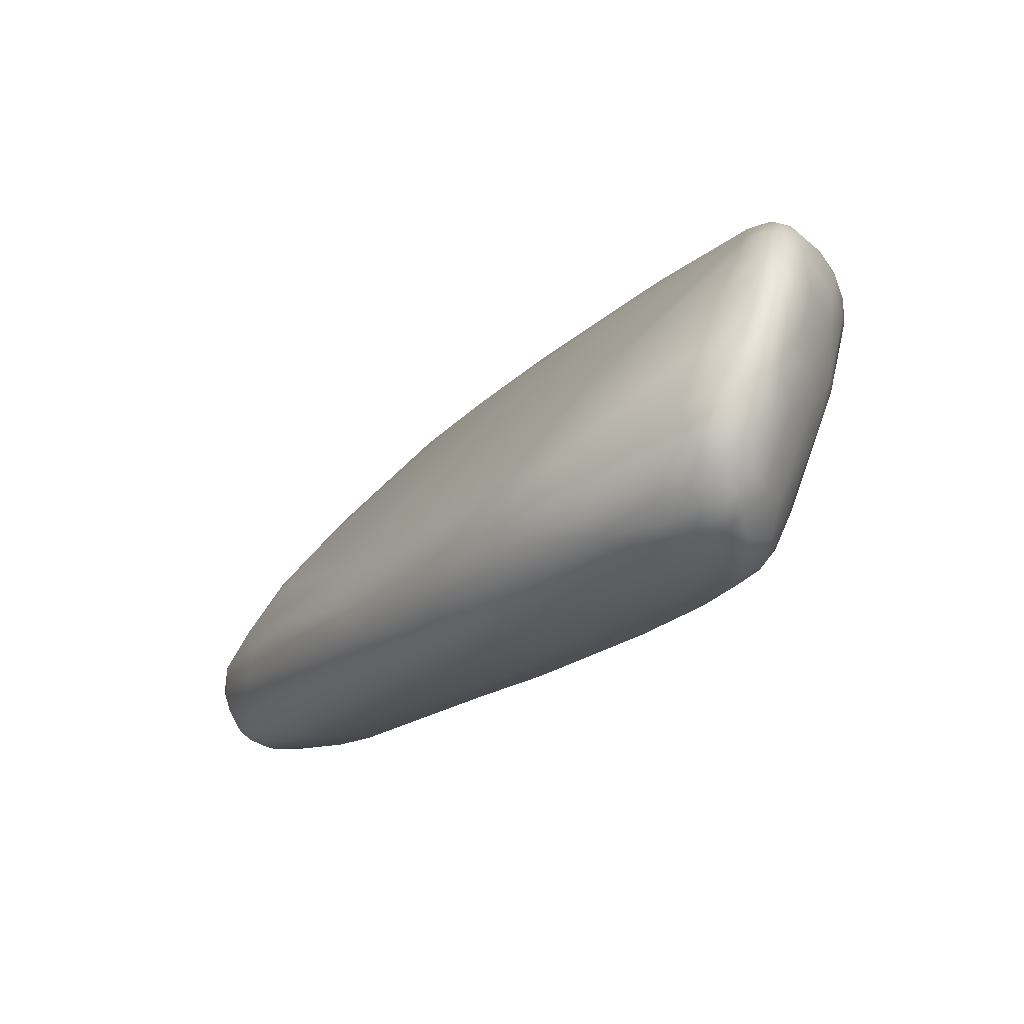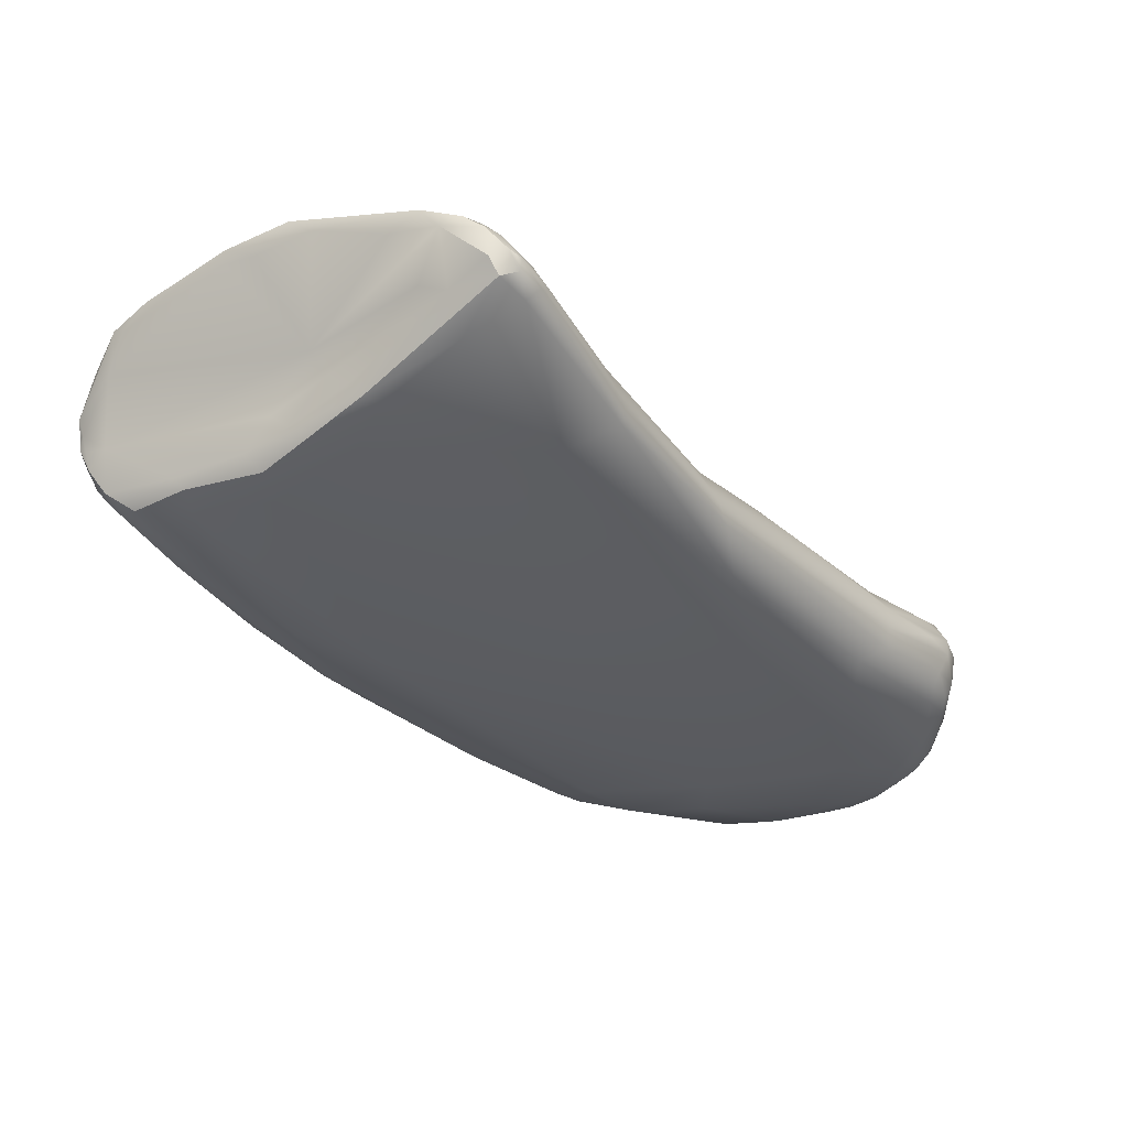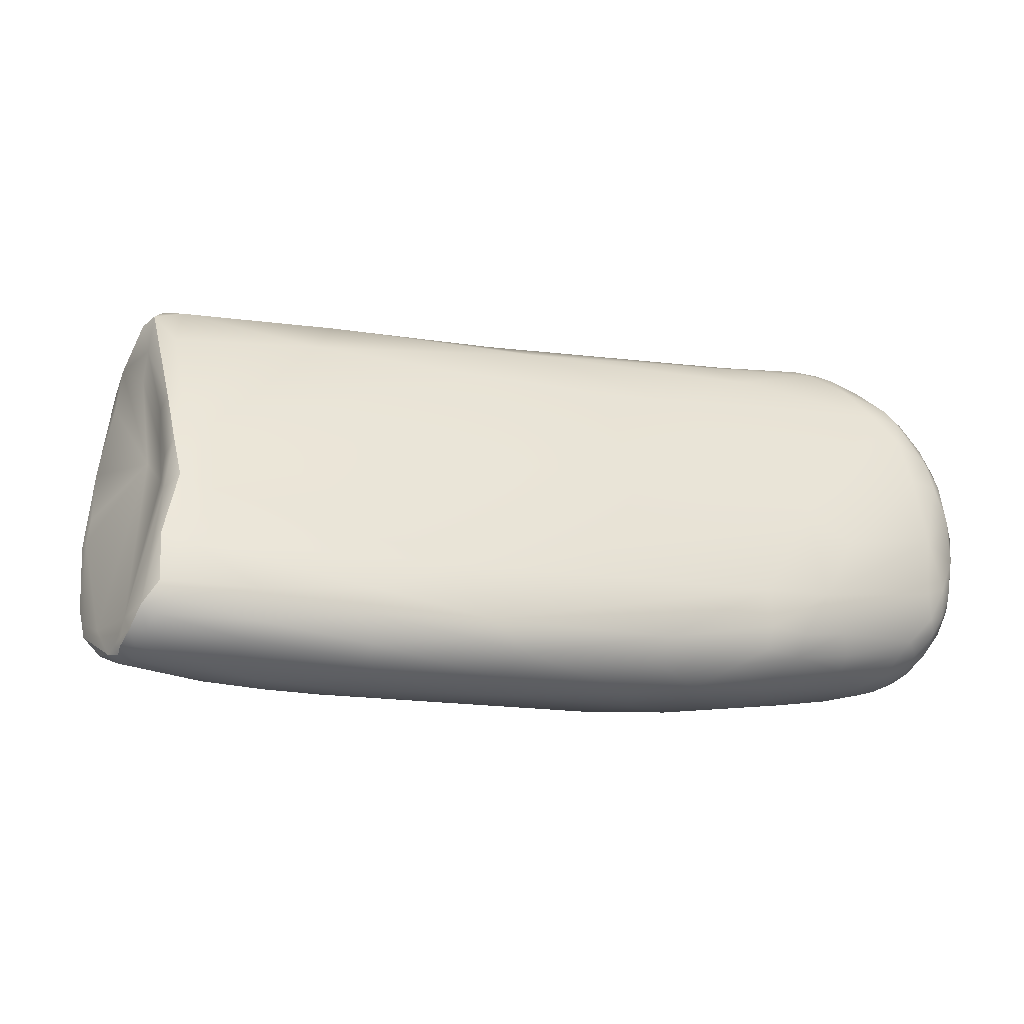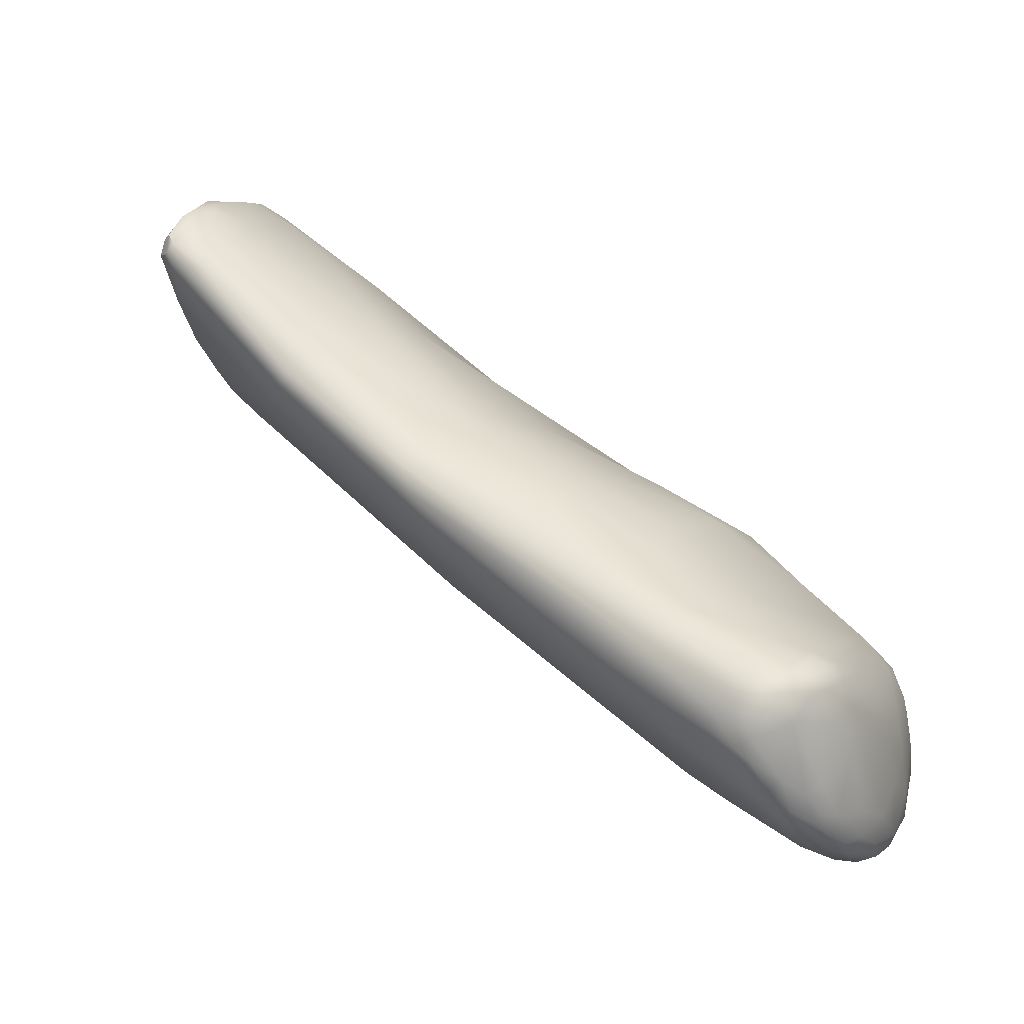
<metadata>
{"format":"obj","ext":"obj","renderer":"f3d","projection":"perspective","resolution":1024,"background":"white","views":[{"elev":-23.3,"azim":28.1,"up":"+Z"},{"elev":6.1,"azim":-45.5,"up":"+Y"},{"elev":-5.6,"azim":-47.0,"up":"+Z"},{"elev":9.8,"azim":35.4,"up":"+Y"}]}
</metadata>
<code>
v -45.15 -161.5 1290
v -44.84 -162.1 1290
v -44.76 -162.5 1291
v -45.15 -162.1 1291
v -44 -157.1 1290
v -44.21 -159.4 1289
v -44.4 -158.5 1290
v -44.24 -158.4 1289
v -43.95 -159.1 1289
v -44.03 -157.1 1291
v -43.35 -158.5 1289
v -43.57 -158 1290
v -45.07 -160.8 1290
v -44.83 -161.4 1290
v -45.07 -160.8 1290
v -44.84 -160.7 1291
v -44.89 -159.9 1289
v -44.87 -160.5 1289
v -44.98 -160.4 1290
v -44.42 -160.8 1289
v -44.29 -160.1 1289
v -43.82 -162.2 1289
v -42.06 -163.7 1289
v -42.3 -164.2 1290
v -42.03 -164.7 1291
v -44.39 -163 1291
v -44.7 -162.6 1292
v -43.51 -162.8 1294
v -44.25 -161.6 1293
v -44.13 -161.9 1294
v -43.18 -160.8 1296
v -41.46 -161 1288
v -41.87 -161.8 1289
v -40.85 -163.4 1289
v -39.9 -162.7 1288
v -43.44 -156.5 1291
v -43.54 -156.2 1291
v -43.21 -157.1 1290
v -42.25 -156.9 1290
v -38.78 -167 1291
v -42.2 -154.8 1293
v -41.83 -164.8 1292
v -42.49 -155 1294
v -42.36 -154.5 1294
v -42.08 -154.7 1295
v -42.05 -162.3 1296
v -41.61 -158.4 1298
v -41.59 -157.6 1297
v -42.86 -161.3 1296
v -42.51 -159.9 1297
v -42.34 -160.3 1298
v -42.43 -159.6 1296
v -40.95 -160.7 1298
v -41.71 -158.5 1299
v -41.63 -158.9 1299
v -41.16 -159.2 1300
v -40.01 -160.5 1288
v -38.72 -160.2 1289
v -38.39 -164.8 1288
v -37.52 -166.6 1289
v -38.8 -158.7 1290
v -38.35 -166.7 1289
v -38.38 -167.1 1290
v -36.19 -168.2 1289
v -39.24 -156.7 1292
v -38.32 -167.1 1292
v -41.36 -153.7 1296
v -40.98 -153.7 1296
v -41.02 -154.2 1295
v -41.36 -154 1297
v -40.43 -153.5 1297
v -40.6 -154.1 1299
v -40.4 -155.7 1301
v -40.28 -155.8 1302
v -40.1 -153.9 1301
v -40.02 -157.2 1302
v -36.94 -162.5 1288
v -35.9 -165.3 1288
v -33.9 -169.1 1289
v -35.5 -169.1 1290
v -34.68 -169.5 1291
v -33.34 -170.1 1290
v -37.31 -157 1293
v -35.13 -168.4 1293
v -39.29 -154.6 1296
v -37.1 -155.7 1297
v -40.06 -153.4 1300
v -39.45 -153.5 1300
v -38.4 -154.2 1300
v -39.44 -153.6 1301
v -39.79 -154.8 1303
v -39.69 -155.4 1303
v -39.39 -153.9 1302
v -39.27 -154.6 1303
v -39.03 -153.7 1301
v -39.08 -153.9 1302
v -39.01 -154.2 1303
v -38.89 -154.9 1303
v -38.26 -154.5 1302
v -37.9 -155.1 1303
v -37.58 -155.7 1303
v -37.35 -155 1301
v -39.09 -155.2 1304
v -38.76 -156.1 1303
v -38.18 -155.7 1304
v -33.4 -168.3 1288
v -33.67 -158.5 1295
v -34.71 -157.1 1300
v -34.27 -158.2 1302
v -34.26 -157.6 1301
v -33.84 -159.4 1303
v -35.6 -160.7 1302
v -34.13 -159.9 1303
v -30.78 -164.4 1288
v -28.75 -171.4 1288
v -32.14 -161.9 1290
v -28.42 -172.9 1290
v -28.24 -172.6 1289
v -33.36 -158.1 1298
v -30.81 -168.1 1297
v -30.61 -165 1301
v -26.99 -166.7 1288
v -26.76 -165.5 1288
v -27.86 -167.9 1287
v -27.9 -170.5 1288
v -26.63 -172.6 1288
v -25.46 -172.5 1288
v -25.52 -173.9 1289
v -27.81 -161.9 1295
v -30.15 -160.1 1300
v -28.91 -162.5 1302
v -28.49 -163.5 1303
v -28.76 -161.7 1301
v -27.55 -165.3 1302
v -24.58 -168.8 1287
v -24.86 -169.7 1287
v -23.82 -173.8 1288
v -23.39 -171.7 1288
v -22.65 -173.1 1288
v -26.63 -164.3 1290
v -24.45 -174.6 1290
v -24.35 -174.8 1291
v -22.97 -175 1289
v -22.96 -175.3 1290
v -24.29 -174.5 1292
v -21.79 -175.6 1292
v -28.19 -161.2 1298
v -27.32 -161.7 1299
v -22.66 -168.5 1288
v -22.12 -167.9 1288
v -20.42 -175.2 1289
v -21.03 -175.9 1290
v -20.56 -175.7 1290
v -23.84 -164 1293
v -21.15 -174.3 1295
v -19.98 -175.5 1294
v -23.92 -163.2 1297
v -23.96 -163.1 1299
v -23.62 -163.4 1300
v -23.71 -169.5 1300
v -23.86 -164.1 1301
v -21.37 -166.8 1289
v -20.05 -168.2 1289
v -18.85 -169.8 1288
v -19.29 -171.4 1288
v -18.71 -170.7 1288
v -18.59 -174.7 1288
v -18.16 -172.8 1288
v -17.62 -175.5 1289
v -21.07 -166.1 1291
v -17.64 -176.2 1290
v -17.25 -176.6 1290
v -21.04 -165.1 1293
v -20.8 -164.7 1297
v -20.19 -165.1 1299
v -20.01 -170.2 1301
v -20.55 -168.9 1302
v -16.58 -169.6 1290
v -17.04 -171.9 1288
v -16.9 -171.2 1288
v -17.32 -170 1289
v -16.35 -171.8 1288
v -16.32 -170.9 1289
v -15.83 -171.4 1289
v -15.75 -170.7 1289
v -16.73 -174.3 1288
v -16.32 -173.3 1288
v -15.79 -172.8 1288
v -15.53 -173.8 1289
v -15.26 -172.5 1289
v -16.75 -175.3 1289
v -16.34 -175.8 1289
v -15.95 -174.7 1289
v -15.8 -175.4 1289
v -15.28 -174.9 1289
v -18.66 -167.8 1291
v -16.55 -176.3 1290
v -16.25 -176.9 1291
v -15.85 -176.8 1291
v -15.65 -176.2 1290
v -15.46 -176.9 1291
v -15.17 -175.6 1289
v -14.99 -176.4 1291
v -14.66 -176.7 1292
v -14.56 -174.5 1290
v -14.61 -175.4 1290
v -14.4 -176.3 1291
v -16.48 -177 1292
v -15.5 -177.1 1292
v -14.88 -176.9 1292
v -14.42 -176.8 1294
v -15.83 -176.6 1294
v -17.85 -166.7 1297
v -15.4 -175.6 1297
v -18.18 -166.7 1301
v -18.99 -167.8 1302
v -18.12 -167.3 1302
v -19.14 -168.6 1302
v -15.05 -171.8 1290
v -15.21 -170.4 1291
v -14.58 -173.2 1290
v -13.81 -171.5 1293
v -13.42 -173 1293
v -13.89 -176.4 1293
v -13.74 -175.5 1292
v -13.55 -174.5 1292
v -13.36 -175.7 1294
v -13.53 -170.3 1295
v -13.22 -171.2 1295
v -13.09 -173.5 1294
v -14.01 -176.4 1295
v -13.61 -176.3 1295
v -13.1 -175.4 1296
v -13.25 -175.6 1296
v -12.94 -174.4 1296
v -14.33 -168 1299
v -12.85 -173.7 1297
v -13.06 -173.6 1299
v -15.02 -174.7 1299
v -14.2 -175.9 1297
v -14.01 -175.4 1298
v -13.58 -175.7 1297
v -13.38 -175.3 1298
v -13.55 -174.8 1299
v -12.97 -174.8 1297
v -13.2 -174.8 1298
v -13.35 -174.4 1299
v -15.24 -168 1301
v -14.23 -168.3 1301
v -15.55 -172.4 1301
v -15.32 -173.6 1300
v -14.33 -174.3 1300
v -14.27 -173.6 1300
v -14.55 -172.5 1301
v -13.79 -174 1300
v -13.99 -173.2 1300
v -13.56 -173.7 1300
v -14.06 -171.9 1301
v -13.29 -173.5 1299
v -13.57 -172.5 1300
v -13.22 -172.3 1300
v -16.01 -169.7 1302
v -16.02 -168.5 1302
v -15.21 -169.2 1302
v -14.68 -168.8 1302
v -14.41 -169.4 1302
v -16.1 -170.9 1302
v -16.27 -170.3 1302
v -15.33 -170.8 1302
v -15.17 -171.4 1302
v -14.83 -171.4 1302
v -14.8 -170.4 1302
v -14.21 -170.2 1302
v -13.65 -169.2 1296
v -13.69 -168.6 1298
v -13.25 -169 1298
v -13.5 -168.5 1299
v -13.04 -170 1298
v -12.89 -171.4 1298
v -12.85 -171.8 1297
v -13.86 -168.9 1301
v -13.23 -169.1 1299
v -13.62 -168.6 1300
v -13.46 -169.2 1300
v -13.67 -169.9 1301
v -13.1 -170.3 1300
v -45.15 -161.5 1290
v -45.15 -162.1 1291
v -44 -157.1 1290
v -45.07 -160.8 1290
v -44.87 -160.5 1289
v -43.54 -156.2 1291
v -42.36 -154.5 1294
v -42.34 -160.3 1298
v -39.44 -153.6 1301
v -39.79 -154.8 1303
v -39.39 -153.9 1302
v -39.27 -154.6 1303
v -44 -157.1 1290
v -44.24 -158.4 1289
v -44.89 -159.9 1289
v -44.89 -159.9 1289
v -44.7 -162.6 1292
v -44.13 -161.9 1294
v -42.86 -161.3 1296
v -41.63 -158.9 1299
v -41.36 -153.7 1296
v -40.06 -153.4 1300
v -39.69 -155.4 1303
v -39.69 -155.4 1303
g grp1
f 4 16 1
f 287 2 288
f 2 3 288
f 3 26 288
f 26 27 288
f 37 5 10
f 43 37 10
f 8 6 17
f 299 300 301
f 7 5 302
f 19 7 302
f 9 6 8
f 6 9 32
f 9 8 11
f 8 289 12
f 7 10 5
f 43 10 7
f 11 32 9
f 8 12 11
f 57 32 11
f 19 18 13
f 19 13 15
f 13 1 15
f 287 290 14
f 14 2 287
f 14 22 2
f 15 1 16
f 24 3 2
f 16 4 29
f 21 20 291
f 17 21 291
f 291 20 290
f 19 302 18
f 14 290 20
f 14 20 22
f 22 24 2
f 15 16 19
f 20 21 33
f 21 17 6
f 22 20 34
f 34 20 33
f 32 21 6
f 24 25 3
f 3 25 26
f 22 23 24
f 23 22 34
f 29 4 30
f 7 19 16
f 16 48 7
f 26 42 27
f 4 303 30
f 27 42 28
f 304 27 28
f 26 25 42
f 29 30 31
f 29 31 16
f 31 30 49
f 304 28 305
f 305 28 46
f 52 16 31
f 32 33 21
f 57 77 32
f 35 32 77
f 35 33 32
f 34 33 35
f 35 59 34
f 78 59 35
f 77 78 35
f 60 34 59
f 289 36 38
f 12 289 38
f 292 36 289
f 38 36 39
f 41 36 292
f 36 41 39
f 41 65 39
f 38 58 12
f 12 58 11
f 11 58 57
f 58 38 39
f 23 34 60
f 23 62 24
f 24 62 63
f 25 24 63
f 25 63 40
f 25 40 42
f 42 40 66
f 43 44 37
f 293 41 292
f 28 84 46
f 84 53 46
f 42 66 28
f 45 43 48
f 45 44 43
f 48 43 7
f 52 48 16
f 48 52 47
f 50 47 52
f 55 54 50
f 50 54 47
f 47 73 48
f 50 52 31
f 51 50 31
f 51 31 49
f 294 305 53
f 50 51 55
f 47 54 74
f 306 294 56
f 294 53 56
f 56 53 112
f 116 114 61
f 58 77 57
f 114 77 58
f 61 114 58
f 77 124 78
f 59 106 60
f 39 65 61
f 65 116 61
f 58 39 61
f 23 60 62
f 62 64 63
f 64 62 60
f 64 80 63
f 40 63 80
f 81 84 66
f 40 81 66
f 82 80 64
f 41 69 65
f 69 83 65
f 66 84 28
f 41 293 67
f 69 41 67
f 44 45 70
f 67 68 69
f 68 85 69
f 68 71 85
f 70 307 44
f 87 307 70
f 72 87 70
f 71 68 67
f 71 67 308
f 48 70 45
f 72 70 48
f 73 47 74
f 305 46 53
f 75 87 72
f 48 75 72
f 73 75 48
f 54 55 74
f 75 73 74
f 74 91 75
f 74 92 91
f 92 74 55
f 309 306 76
f 76 306 56
f 112 76 56
f 78 106 59
f 60 106 79
f 64 60 79
f 79 106 115
f 40 80 81
f 64 79 82
f 84 81 145
f 81 80 82
f 116 65 83
f 84 145 155
f 85 83 69
f 83 85 86
f 89 85 71
f 86 85 89
f 88 89 71
f 308 88 71
f 95 89 88
f 89 95 102
f 89 102 119
f 88 308 90
f 295 87 75
f 93 295 75
f 296 93 75
f 296 94 93
f 94 296 310
f 94 310 103
f 76 112 104
f 95 90 96
f 88 90 95
f 297 96 90
f 297 97 96
f 298 97 297
f 98 97 298
f 98 94 103
f 112 113 104
f 97 98 100
f 96 99 95
f 97 99 96
f 99 102 95
f 97 100 99
f 100 101 109
f 101 100 98
f 105 101 98
f 109 101 111
f 111 101 105
f 111 105 113
f 309 76 104
f 103 309 104
f 98 103 105
f 103 104 105
f 104 113 105
f 124 125 78
f 78 125 106
f 115 82 79
f 115 106 125
f 81 82 117
f 117 145 81
f 83 107 116
f 83 86 107
f 84 155 120
f 86 89 119
f 86 119 107
f 102 110 108
f 102 108 119
f 84 120 53
f 121 53 120
f 99 110 102
f 110 99 100
f 110 100 109
f 53 121 112
f 134 112 121
f 112 134 113
f 77 122 124
f 123 114 116
f 77 114 122
f 126 118 115
f 118 82 115
f 126 128 118
f 116 140 123
f 118 128 117
f 82 118 117
f 117 142 145
f 119 130 147
f 119 147 107
f 130 119 108
f 110 130 108
f 110 133 130
f 109 133 110
f 120 160 121
f 111 131 109
f 111 113 132
f 113 134 132
f 131 111 132
f 134 121 160
f 123 122 114
f 124 136 125
f 122 135 124
f 135 136 124
f 127 115 125
f 127 126 115
f 138 127 125
f 138 139 127
f 137 128 126
f 137 126 127
f 116 107 140
f 140 107 129
f 128 141 117
f 142 117 141
f 129 107 147
f 130 133 148
f 160 120 155
f 109 131 133
f 122 149 135
f 122 150 149
f 123 150 122
f 136 138 125
f 135 165 136
f 139 137 127
f 139 138 168
f 168 167 139
f 167 137 139
f 128 137 143
f 137 167 151
f 151 143 137
f 140 129 154
f 141 128 143
f 141 143 144
f 141 144 142
f 144 146 142
f 146 144 152
f 157 154 129
f 142 146 145
f 155 145 146
f 148 133 159
f 148 147 130
f 159 133 161
f 160 176 134
f 133 131 161
f 216 131 132
f 132 134 177
f 134 176 177
f 149 166 135
f 123 162 150
f 166 149 164
f 149 150 164
f 140 162 123
f 135 166 165
f 136 165 138
f 154 170 140
f 162 140 170
f 144 143 152
f 143 151 153
f 152 143 153
f 153 172 152
f 157 173 154
f 155 146 156
f 212 156 146
f 156 212 214
f 155 156 214
f 147 157 129
f 147 148 158
f 147 158 157
f 158 148 159
f 175 158 159
f 159 215 175
f 160 155 251
f 217 131 216
f 216 132 218
f 150 163 164
f 162 163 150
f 163 162 181
f 181 164 163
f 165 168 138
f 165 179 168
f 164 180 166
f 168 186 167
f 169 167 191
f 187 186 168
f 186 191 167
f 169 151 167
f 173 170 154
f 173 196 170
f 162 170 196
f 172 153 171
f 146 152 208
f 171 153 151
f 169 171 151
f 197 171 169
f 199 172 197
f 172 171 197
f 198 152 172
f 208 152 198
f 192 197 169
f 198 172 199
f 146 208 212
f 174 173 157
f 196 173 213
f 158 174 157
f 175 174 158
f 174 213 173
f 174 175 213
f 215 159 161
f 215 161 217
f 217 161 131
f 180 164 181
f 162 178 181
f 180 179 166
f 179 165 166
f 180 182 179
f 181 183 180
f 183 182 180
f 184 182 183
f 183 181 178
f 184 183 185
f 183 178 185
f 185 219 184
f 184 219 190
f 179 187 168
f 191 186 193
f 187 193 186
f 182 187 179
f 187 189 193
f 184 188 182
f 182 188 187
f 189 187 188
f 188 184 190
f 190 189 188
f 205 195 189
f 169 191 192
f 194 191 193
f 192 191 194
f 192 194 200
f 195 194 193
f 195 193 189
f 195 202 194
f 196 178 162
f 189 221 205
f 200 197 192
f 201 198 199
f 201 209 198
f 198 209 208
f 197 200 199
f 200 194 202
f 200 202 203
f 199 200 203
f 199 203 201
f 210 209 201
f 201 204 210
f 201 203 204
f 206 195 205
f 206 202 195
f 206 203 202
f 207 204 203
f 225 206 205
f 203 206 207
f 225 207 206
f 224 207 225
f 207 224 204
f 196 213 178
f 212 208 209
f 210 211 209
f 211 212 209
f 224 211 210
f 210 204 224
f 240 214 212
f 155 214 239
f 175 215 213
f 160 251 176
f 250 176 251
f 267 176 250
f 155 239 251
f 217 216 263
f 132 177 218
f 218 177 268
f 218 268 262
f 267 177 176
f 268 177 267
f 219 185 220
f 221 189 190
f 185 178 220
f 190 219 221
f 205 221 226
f 226 225 205
f 221 219 222
f 220 222 219
f 220 228 222
f 222 228 229
f 221 222 223
f 221 223 226
f 226 223 230
f 229 223 222
f 230 223 229
f 224 227 232
f 224 232 211
f 226 227 225
f 227 224 225
f 230 227 226
f 220 178 274
f 220 274 228
f 228 278 229
f 278 280 229
f 229 280 230
f 230 280 235
f 235 280 237
f 231 212 211
f 231 240 212
f 232 231 211
f 232 242 231
f 242 240 231
f 233 232 227
f 233 234 232
f 234 242 232
f 233 245 234
f 235 227 230
f 235 233 227
f 235 245 233
f 245 235 237
f 236 178 213
f 259 247 238
f 237 279 238
f 241 214 240
f 214 241 239
f 252 239 241
f 244 252 241
f 242 234 243
f 242 241 240
f 242 243 241
f 243 244 241
f 252 244 255
f 245 243 234
f 245 246 243
f 246 247 244
f 246 244 243
f 247 255 244
f 247 257 255
f 238 245 237
f 246 245 238
f 247 246 238
f 259 257 247
f 217 248 215
f 215 236 213
f 236 215 249
f 215 248 249
f 217 265 248
f 265 217 263
f 248 265 249
f 265 266 281
f 236 249 283
f 281 249 265
f 266 285 281
f 273 285 266
f 250 270 267
f 258 271 254
f 261 285 260
f 258 260 285
f 258 285 273
f 251 239 252
f 252 253 251
f 253 250 251
f 253 254 250
f 254 270 250
f 255 253 252
f 256 254 253
f 255 256 253
f 257 256 255
f 254 256 258
f 260 256 257
f 260 258 256
f 279 261 238
f 261 259 238
f 257 259 260
f 260 259 261
f 263 216 264
f 264 216 262
f 216 218 262
f 265 263 264
f 266 264 272
f 264 262 272
f 265 264 266
f 268 267 269
f 269 267 270
f 268 269 262
f 254 271 270
f 269 272 262
f 272 269 271
f 271 269 270
f 271 258 272
f 258 273 272
f 273 266 272
f 228 274 278
f 274 178 275
f 236 275 178
f 275 236 277
f 236 283 277
f 278 274 276
f 275 277 276
f 274 275 276
f 276 277 282
f 276 282 278
f 278 279 280
f 278 282 286
f 278 286 279
f 279 237 280
f 283 249 281
f 283 281 284
f 284 281 285
f 277 283 282
f 282 284 286
f 282 283 284
f 261 279 286
f 285 261 286
f 284 285 286

</code>
